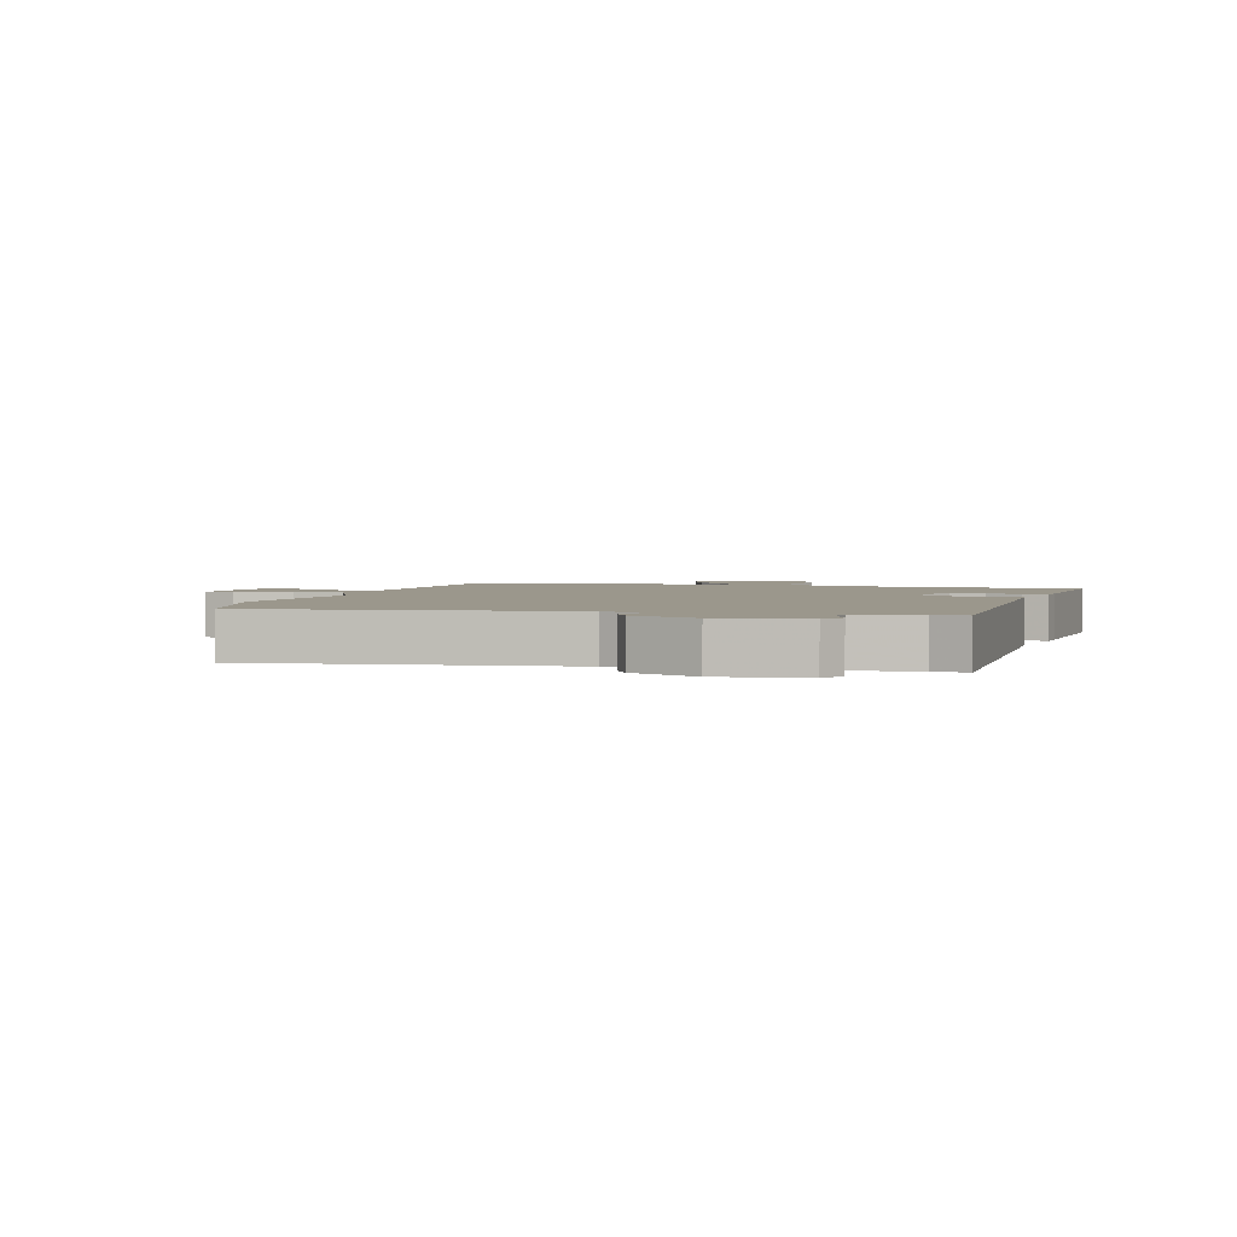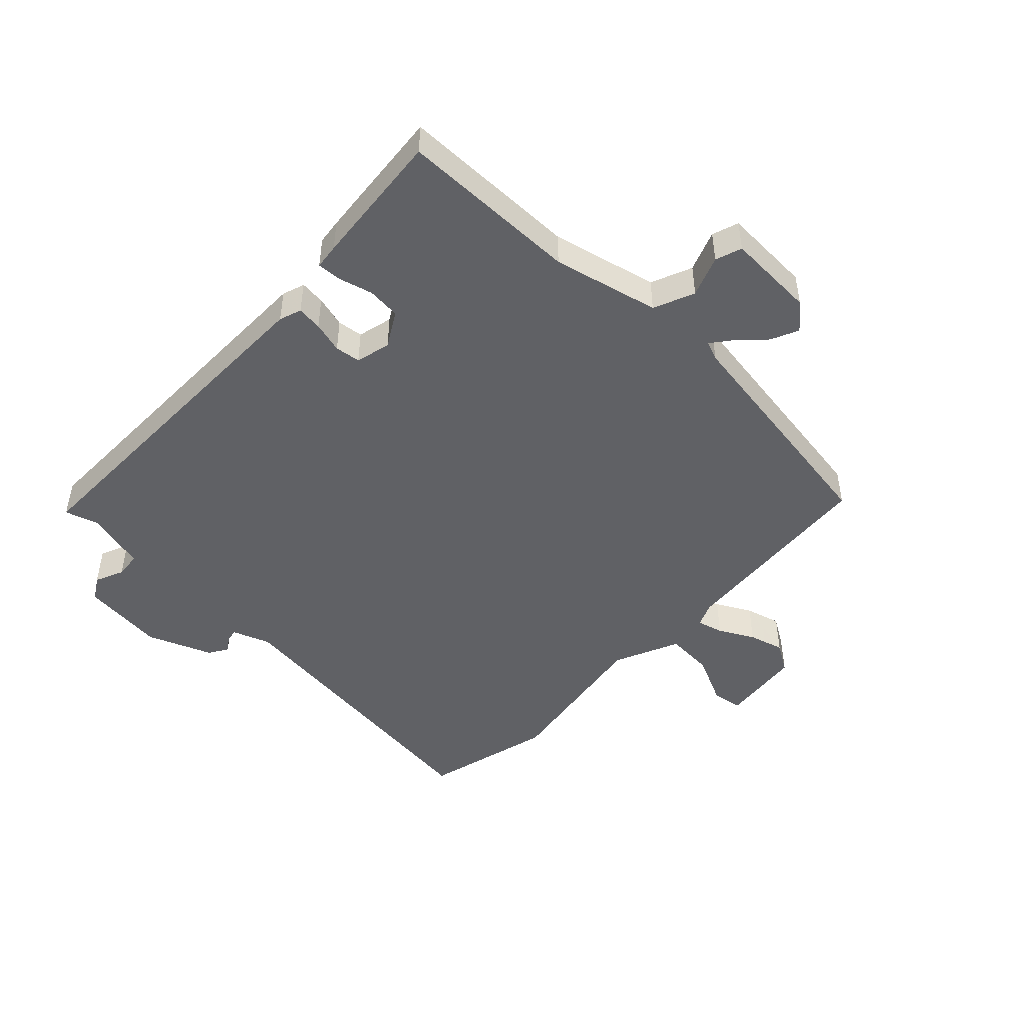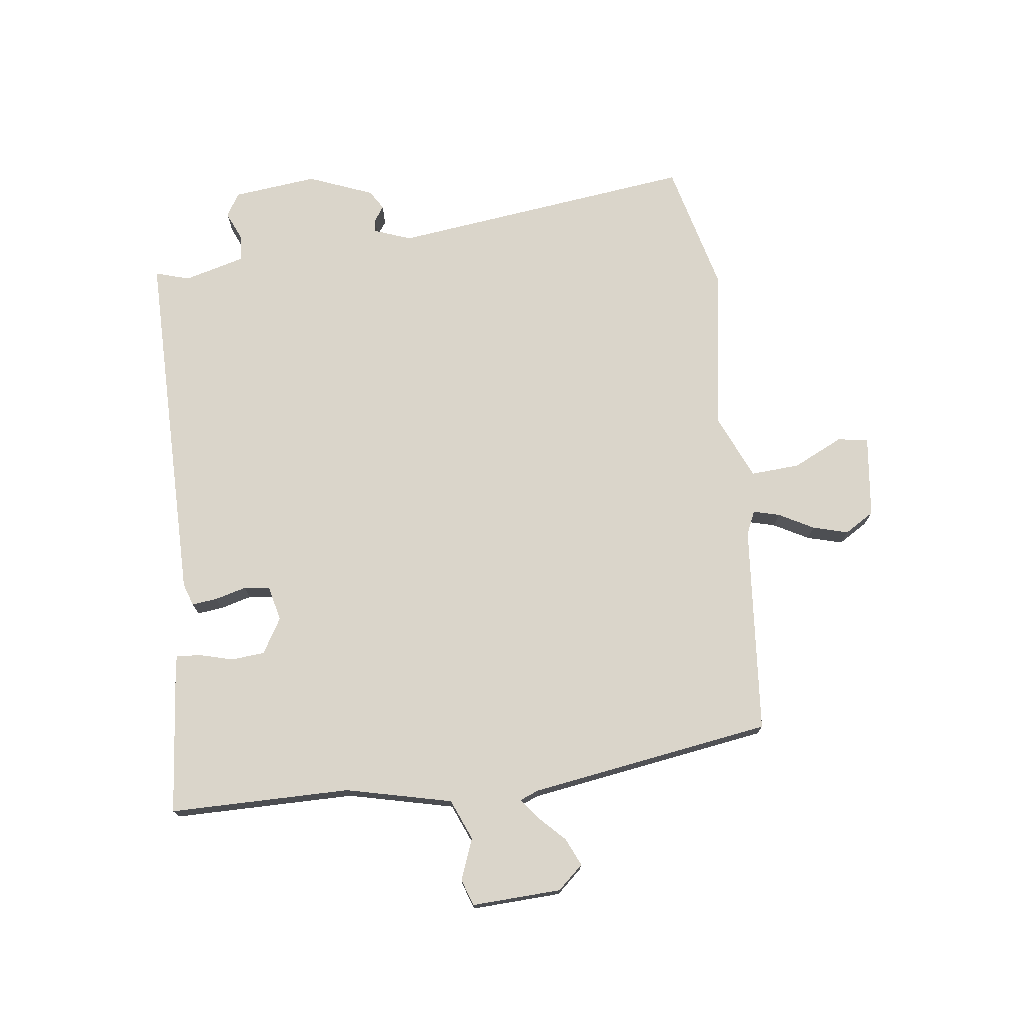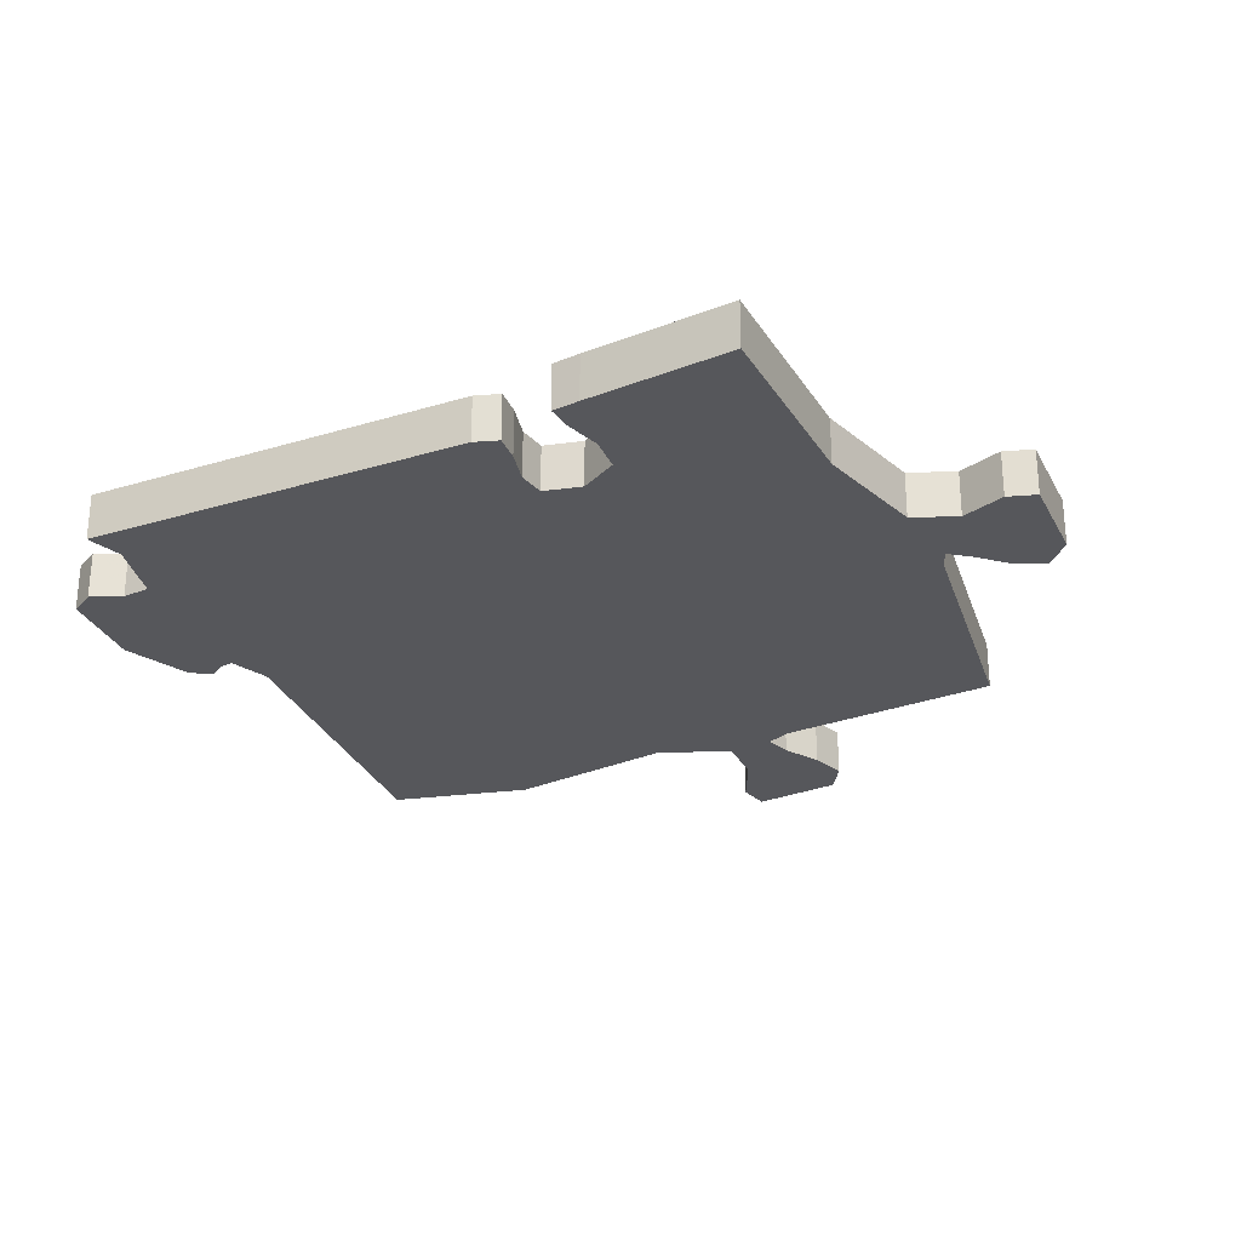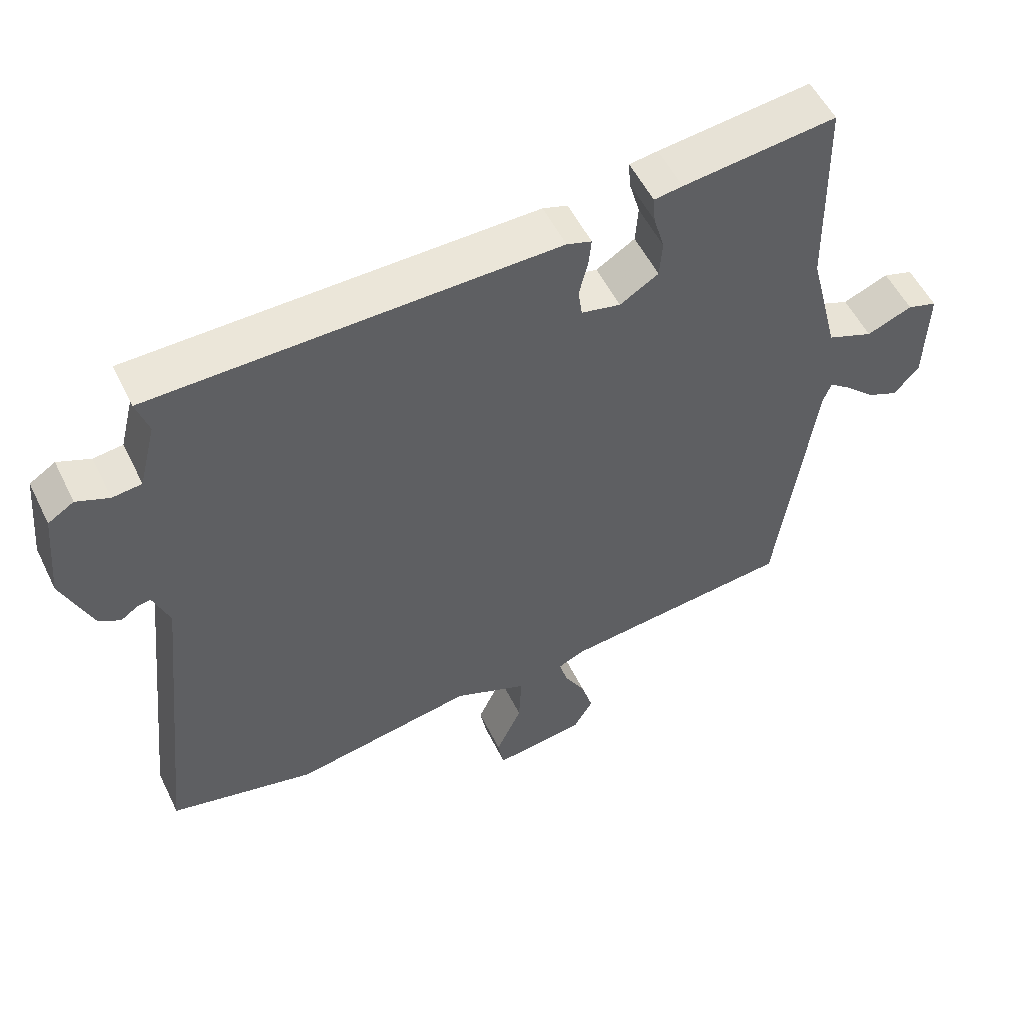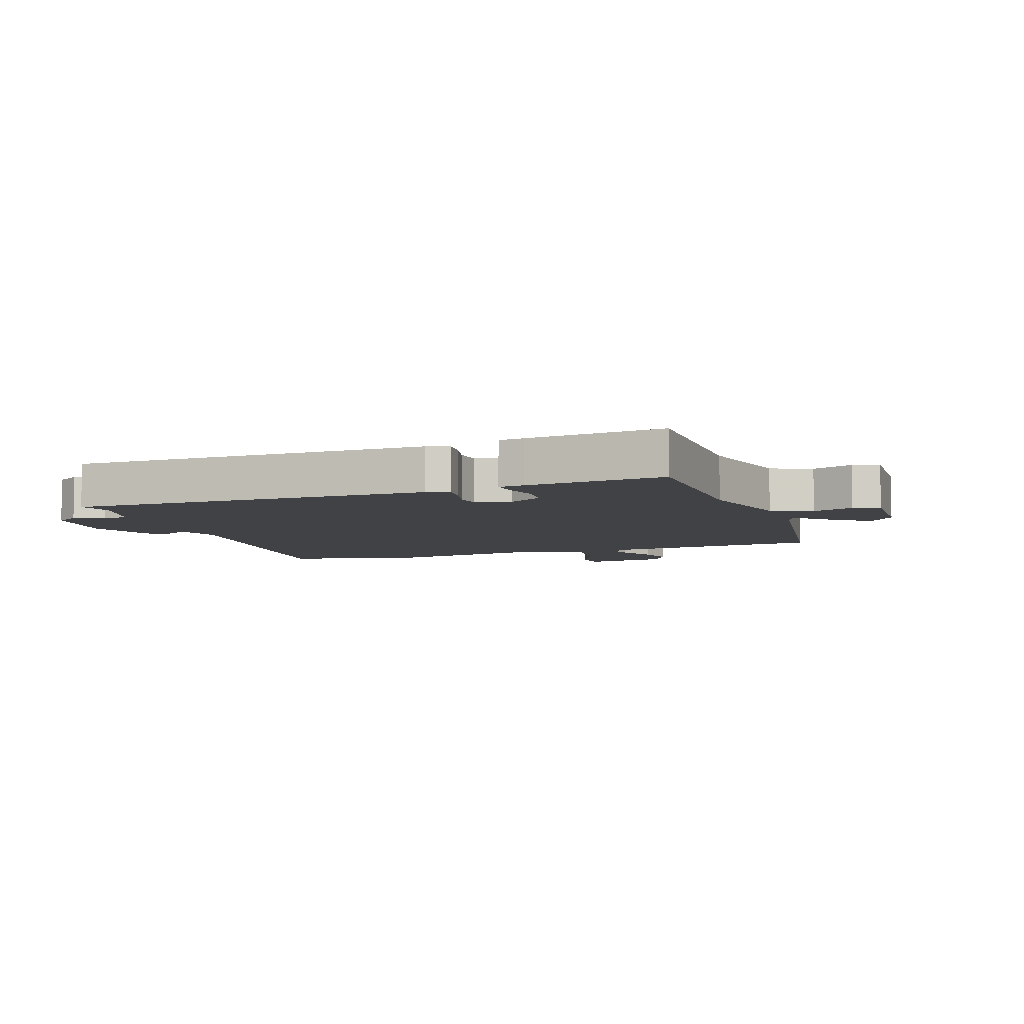
<metadata>
{"format":"obj","ext":"obj","renderer":"f3d","projection":"perspective","resolution":1024,"background":"white","views":[{"elev":2.7,"azim":-75.4,"up":"+Y"},{"elev":-47.3,"azim":45.3,"up":"+Y"},{"elev":74.2,"azim":81.9,"up":"+Y"},{"elev":-27.2,"azim":24.5,"up":"+Y"},{"elev":54.0,"azim":-25.8,"up":"+Z"},{"elev":-6.4,"azim":18.6,"up":"+Y"}]}
</metadata>
<code>
v -0.343 0.07 -0.537
v -0.559 0.07 -0.486
v -0.506 0.07 0.016
v -0.53 0.07 0.078
v -0.551 0.07 0.074
v -0.575 0.07 0.057
v -0.607 0.07 0.076
v -0.651 0.07 0.182
v -0.638 0.07 0.321
v -0.6 0.07 0.345
v -0.552 0.07 0.325
v -0.509 0.07 0.33
v -0.484 0.07 0.43
v -0.502 0.07 0.486
v 0.094 0.07 0.494
v 0.131 0.07 0.482
v 0.127 0.07 0.44
v 0.114 0.07 0.388
v 0.12 0.07 0.346
v 0.178 0.07 0.333
v 0.235 0.07 0.368
v 0.239 0.07 0.423
v 0.223 0.07 0.479
v 0.22 0.07 0.519
v 0.262 0.07 0.525
v 0.488 0.07 0.551
v 0.494 0.07 0.252
v 0.538 0.07 0.078
v 0.606 0.07 0.051
v 0.673 0.07 0.078
v 0.717 0.07 0.064
v 0.713 0.07 -0.084
v 0.676 0.07 -0.127
v 0.63 0.07 -0.107
v 0.586 0.07 -0.065
v 0.553 0.07 -0.04
v 0.541 0.07 -0.072
v 0.486 0.07 -0.472
v 0.142 0.07 -0.507
v 0.103 0.07 -0.525
v 0.115 0.07 -0.568
v 0.147 0.07 -0.625
v 0.164 0.07 -0.683
v 0.135 0.07 -0.732
v 0 0.07 -0.75
v -0.009 0.07 -0.7
v 0.029 0.07 -0.617
v 0.033 0.07 -0.536
v -0.076 0.07 -0.49
v -0.343 0 -0.537
v -0.559 0 -0.486
v -0.506 0 0.016
v -0.53 0 0.078
v -0.551 0 0.074
v -0.575 0 0.057
v -0.607 0 0.076
v -0.651 0 0.182
v -0.638 0 0.321
v -0.6 0 0.345
v -0.552 0 0.325
v -0.509 0 0.33
v -0.484 0 0.43
v -0.502 0 0.486
v 0.094 0 0.494
v 0.131 0 0.482
v 0.127 0 0.44
v 0.114 0 0.388
v 0.12 0 0.346
v 0.178 0 0.333
v 0.235 0 0.368
v 0.239 0 0.423
v 0.223 0 0.479
v 0.22 0 0.519
v 0.262 0 0.525
v 0.488 0 0.551
v 0.494 0 0.252
v 0.538 0 0.078
v 0.606 0 0.051
v 0.673 0 0.078
v 0.717 0 0.064
v 0.713 0 -0.084
v 0.676 0 -0.127
v 0.63 0 -0.107
v 0.586 0 -0.065
v 0.553 0 -0.04
v 0.541 0 -0.072
v 0.486 0 -0.472
v 0.142 0 -0.507
v 0.103 0 -0.525
v 0.115 0 -0.568
v 0.147 0 -0.625
v 0.164 0 -0.683
v 0.135 0 -0.732
v 0 0 -0.75
v -0.009 0 -0.7
v 0.029 0 -0.617
v 0.033 0 -0.536
v -0.076 0 -0.49
f 44 45 46 47
f 44 47 48
f 41 42 43 44
f 40 41 44 48
f 39 40 48 49
f 37 38 39 49
f 32 33 34 35
f 32 35 36
f 29 30 31 32
f 28 29 32 36
f 27 28 36 37
f 25 26 27
f 22 23 24 25
f 21 22 25 27
f 20 21 27 37
f 15 16 17 18
f 13 14 15 18
f 12 13 18 19
f 11 12 19 20
f 9 10 11
f 5 6 7 8
f 4 5 8 9
f 49 1 2 3
f 49 3 4
f 11 20 37 49
f 4 9 11 49
f 96 95 94 93
f 97 96 93
f 93 92 91 90
f 97 93 90 89
f 98 97 89 88
f 98 88 87 86
f 84 83 82 81
f 85 84 81
f 81 80 79 78
f 85 81 78 77
f 86 85 77 76
f 76 75 74
f 74 73 72 71
f 76 74 71 70
f 86 76 70 69
f 67 66 65 64
f 67 64 63 62
f 68 67 62 61
f 69 68 61 60
f 60 59 58
f 57 56 55 54
f 58 57 54 53
f 52 51 50 98
f 53 52 98
f 98 86 69 60
f 98 60 58 53
f 1 50 51 2
f 2 51 52 3
f 3 52 53 4
f 4 53 54 5
f 5 54 55 6
f 6 55 56 7
f 7 56 57 8
f 8 57 58 9
f 9 58 59 10
f 10 59 60 11
f 11 60 61 12
f 12 61 62 13
f 13 62 63 14
f 14 63 64 15
f 15 64 65 16
f 16 65 66 17
f 17 66 67 18
f 18 67 68 19
f 19 68 69 20
f 20 69 70 21
f 21 70 71 22
f 22 71 72 23
f 23 72 73 24
f 24 73 74 25
f 25 74 75 26
f 26 75 76 27
f 27 76 77 28
f 28 77 78 29
f 29 78 79 30
f 30 79 80 31
f 31 80 81 32
f 32 81 82 33
f 33 82 83 34
f 34 83 84 35
f 35 84 85 36
f 36 85 86 37
f 37 86 87 38
f 38 87 88 39
f 39 88 89 40
f 40 89 90 41
f 41 90 91 42
f 42 91 92 43
f 43 92 93 44
f 44 93 94 45
f 45 94 95 46
f 46 95 96 47
f 47 96 97 48
f 48 97 98 49
f 49 98 50 1

</code>
